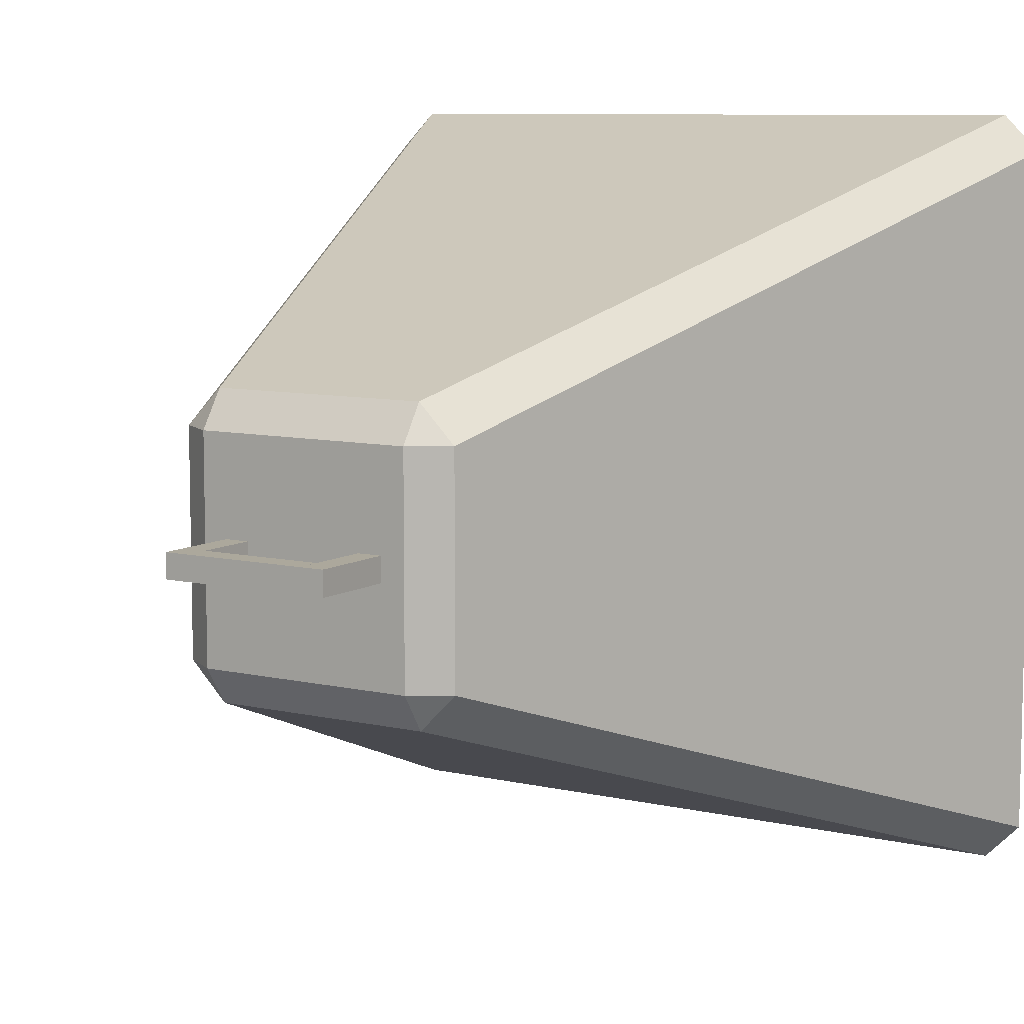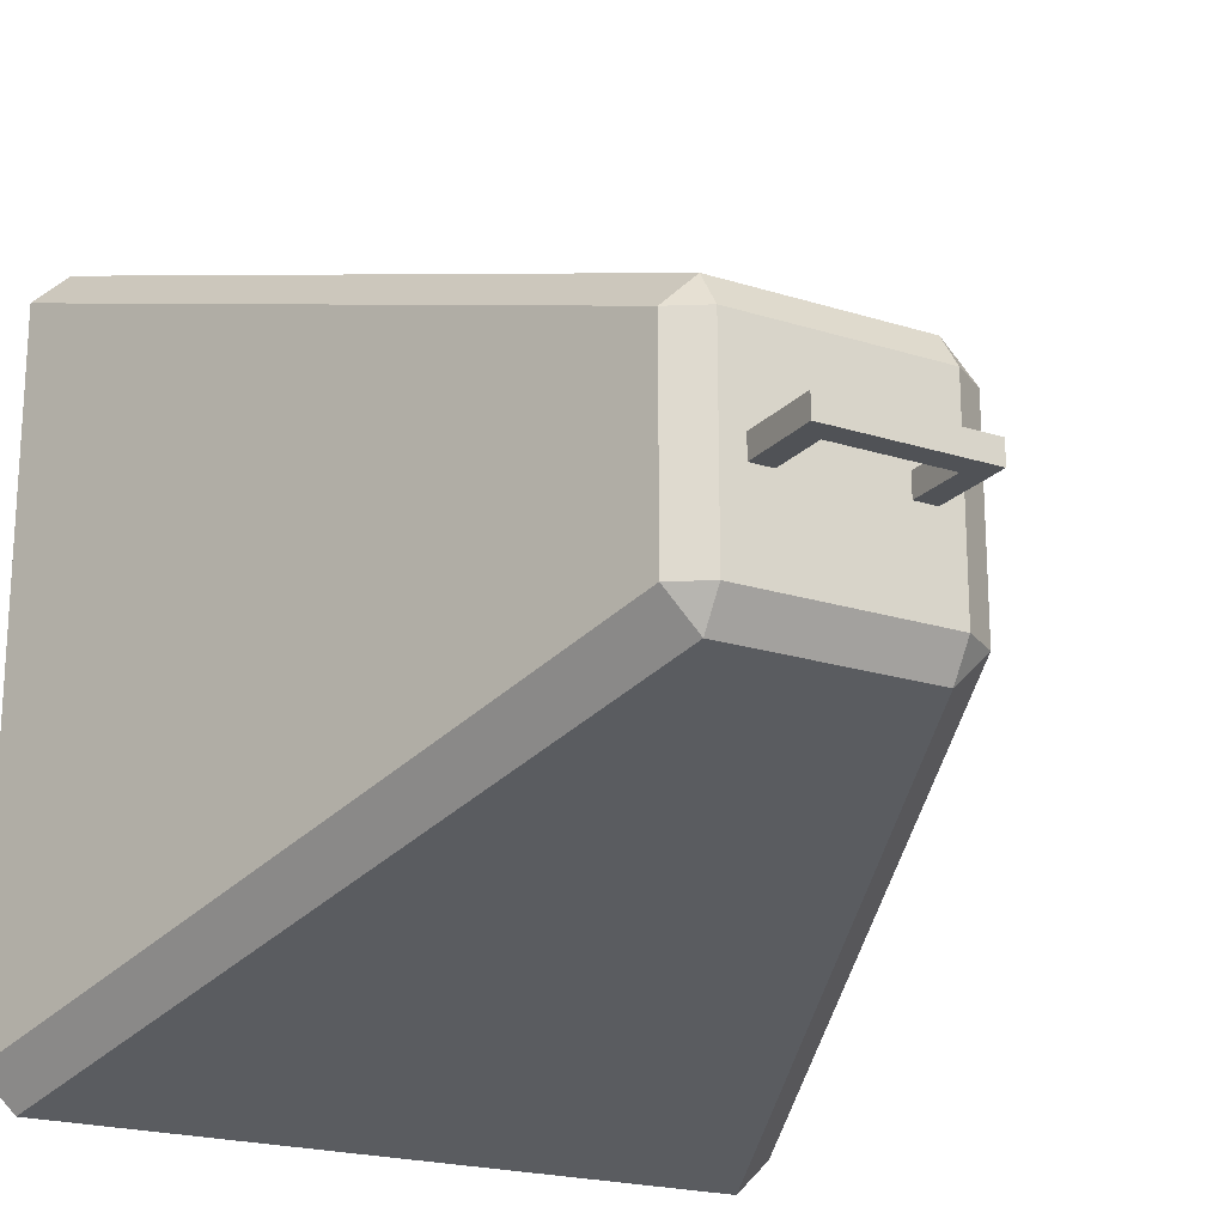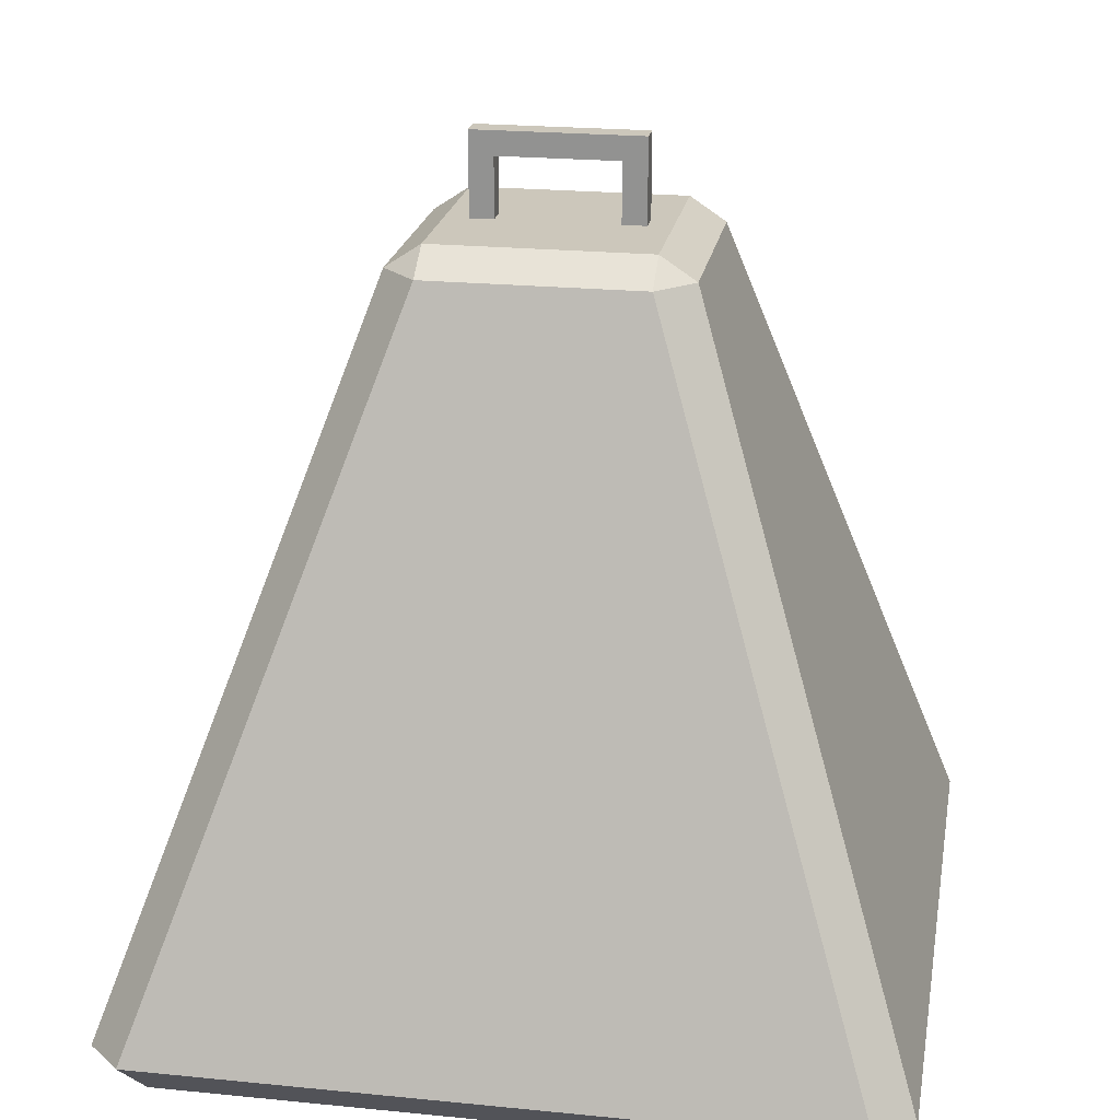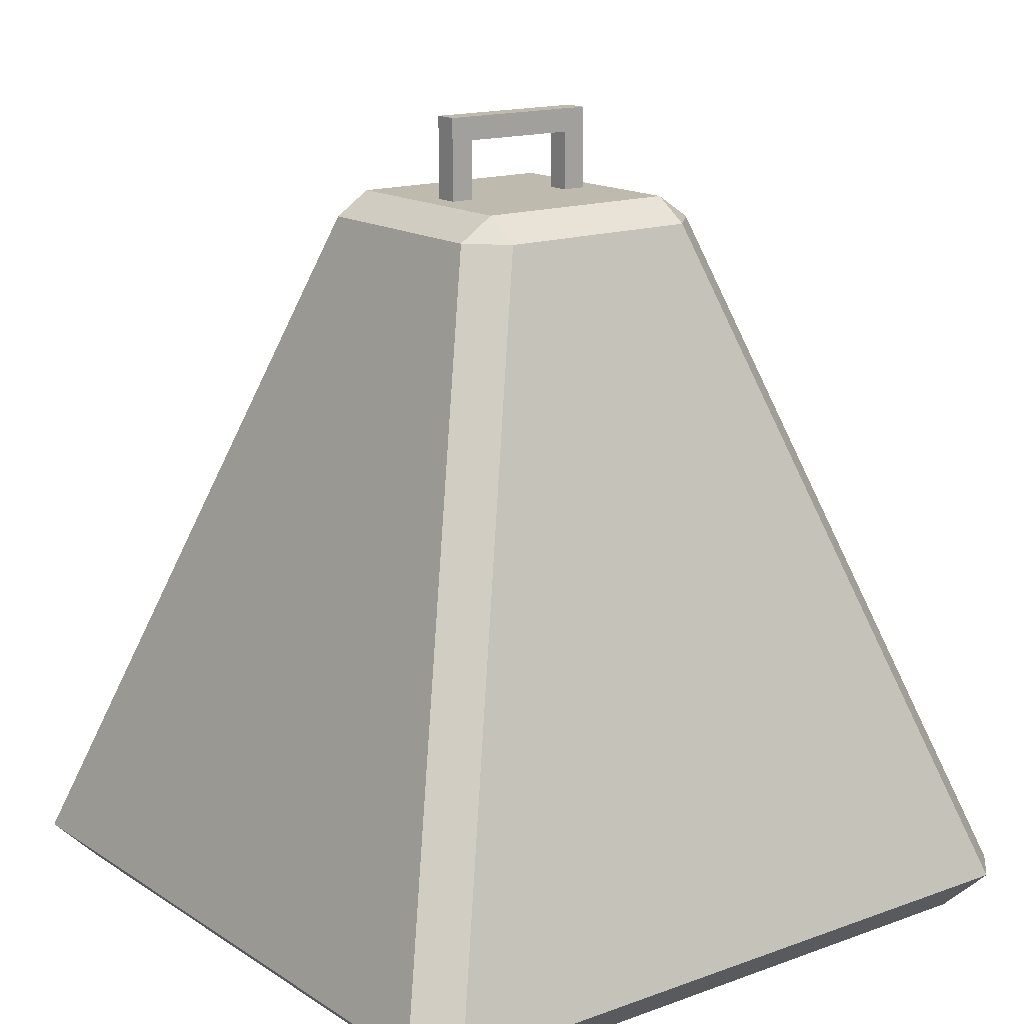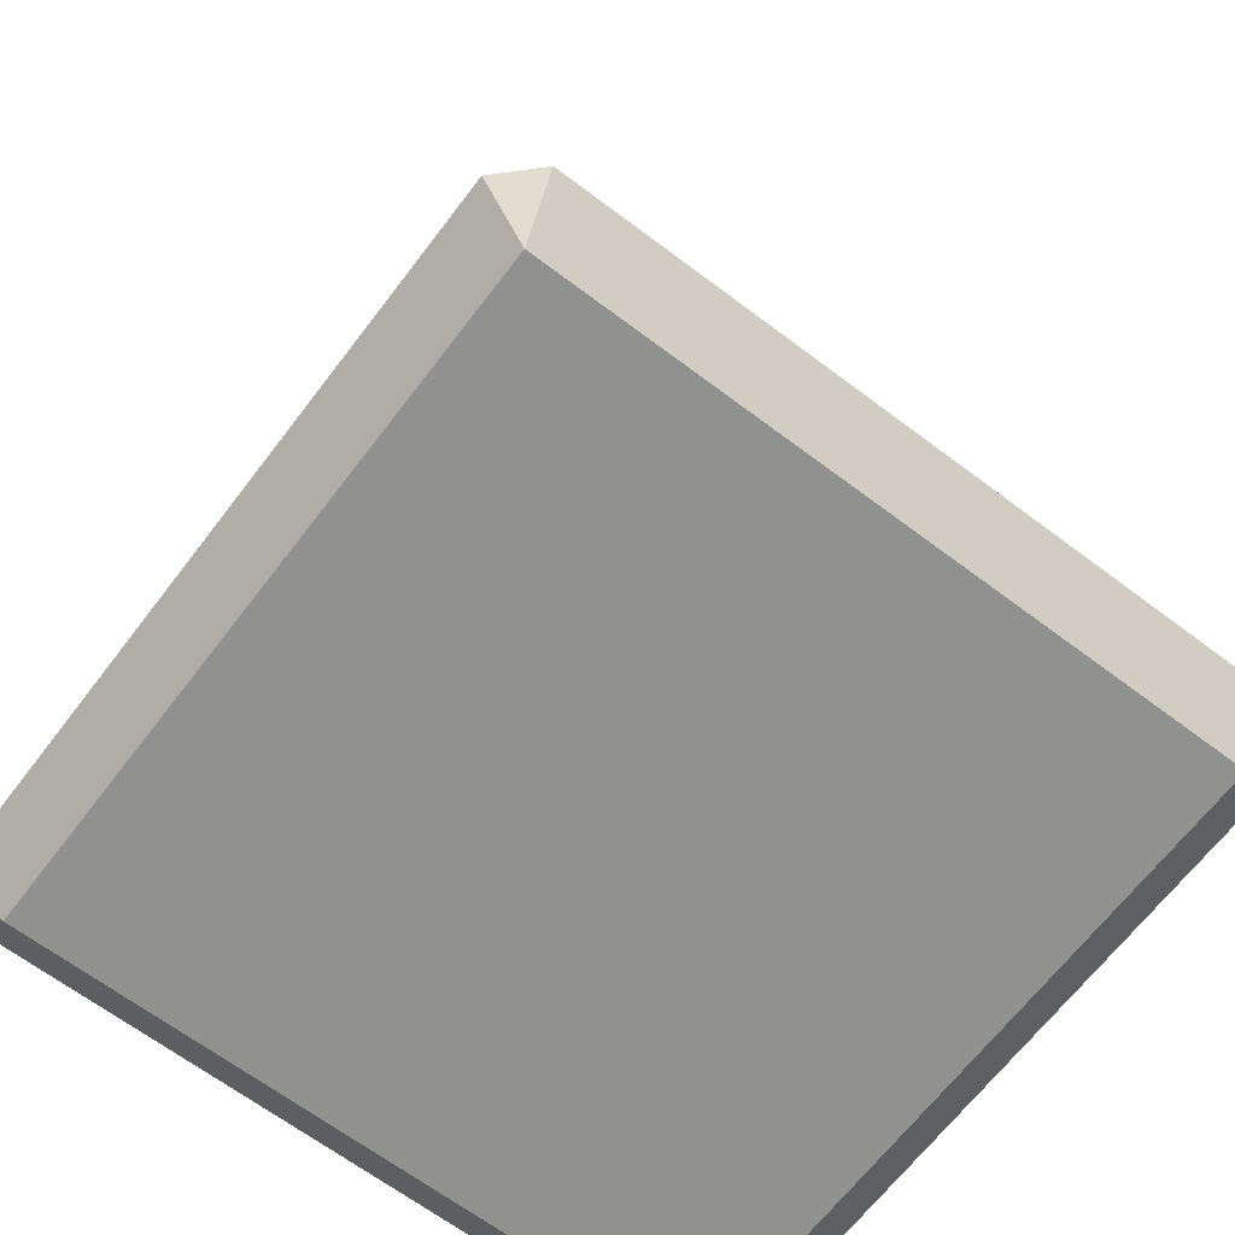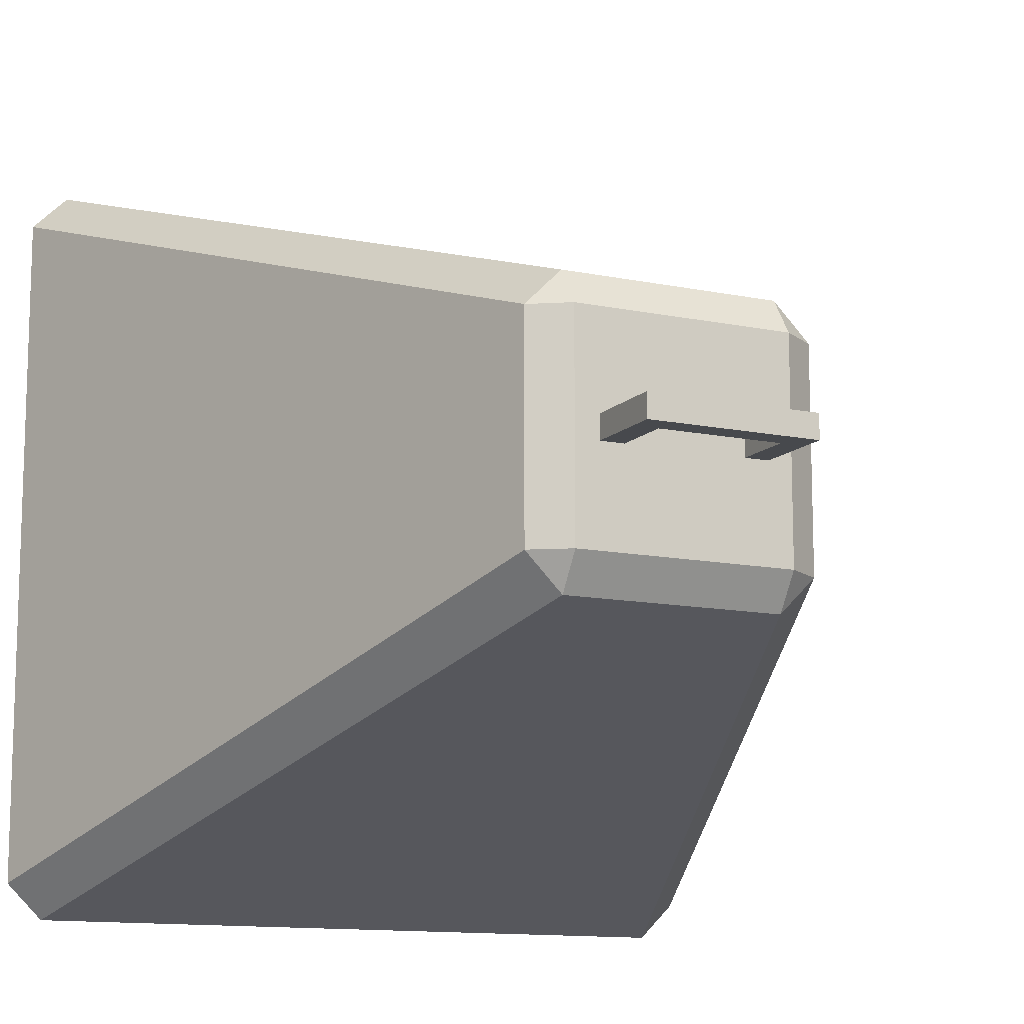
<metadata>
{"format":"obj","ext":"obj","renderer":"f3d","projection":"perspective","resolution":1024,"background":"white","views":[{"elev":8.5,"azim":-147.6,"up":"+Z"},{"elev":-20.7,"azim":150.2,"up":"+Z"},{"elev":21.7,"azim":9.9,"up":"+Y"},{"elev":15.6,"azim":142.8,"up":"+Y"},{"elev":-65.9,"azim":-127.2,"up":"+Y"},{"elev":-12.2,"azim":153.9,"up":"+Z"}]}
</metadata>
<code>
o cube
v 0.6172 1.664 0.5234
v 0.6172 1.664 0.4766
v 0.6172 1.617 0.5234
v 0.6172 1.617 0.4766
v 0.3828 1.664 0.5234
v 0.3828 1.664 0.4766
v 0.3828 1.617 0.5234
v 0.3828 1.617 0.4766
v 0.3359 1.664 0.5234
v 0.3359 1.664 0.4766
v 0.3828 1.664 0.5234
v 0.3828 1.664 0.4766
v 0.3359 1.495 0.5234
v 0.3359 1.495 0.4766
v 0.3828 1.495 0.5234
v 0.3828 1.495 0.4766
v 0.6172 1.664 0.5234
v 0.6172 1.664 0.4766
v 0.6641 1.664 0.5234
v 0.6641 1.664 0.4766
v 0.6172 1.495 0.5234
v 0.6172 1.495 0.4766
v 0.6641 1.495 0.5234
v 0.6641 1.495 0.4766
v 0.7109 1.5 0.7109
v 0.7109 1.5 0.2891
v 0.2891 1.5 0.7109
v 0.2891 1.5 0.2891
v 1.156 0 1.156
v 1.156 0 -0.1562
v -0.1562 0 1.156
v -0.1562 0 -0.1562
v -0.25 0.09375 1.18
v 0.2187 1.453 0.7109
v -0.25 0.09375 -0.1797
v 0.2187 1.453 0.2891
v 1.25 0.09375 1.18
v 0.7812 1.453 0.7109
v 1.25 0.09375 -0.1797
v 0.7812 1.453 0.2891
v 1.18 0.09375 -0.25
v 0.7109 1.453 0.2188
v -0.1797 0.09375 -0.25
v 0.2891 1.453 0.2188
v 1.18 0.09375 1.25
v 0.7109 1.453 0.7812
v -0.1797 0.09375 1.25
v 0.2891 1.453 0.7812
f 1 2 6 5
f 4 3 7 8
f 3 1 5 7
f 8 6 2 4
f 12 10 9 11
f 9 10 14 13
f 12 11 15 16
f 11 9 13 15
f 16 14 10 12
f 20 18 17 19
f 17 18 22 21
f 20 19 23 24
f 19 17 21 23
f 24 22 18 20
f 40 38 37 39
f 33 34 36 35
f 25 26 28 27
f 32 30 29 31
f 45 46 48 47
f 44 42 41 43
f 26 25 38 40
f 34 27 28 36
f 46 25 27 48
f 28 26 42 44
f 37 29 30 39
f 32 31 33 35
f 31 29 45 47
f 41 30 32 43
f 39 41 42 40
f 46 45 37 38
f 44 43 35 36
f 33 47 48 34
f 29 37 45
f 31 47 33
f 30 41 39
f 32 35 43
f 25 46 38
f 27 34 48
f 26 40 42
f 28 44 36

</code>
